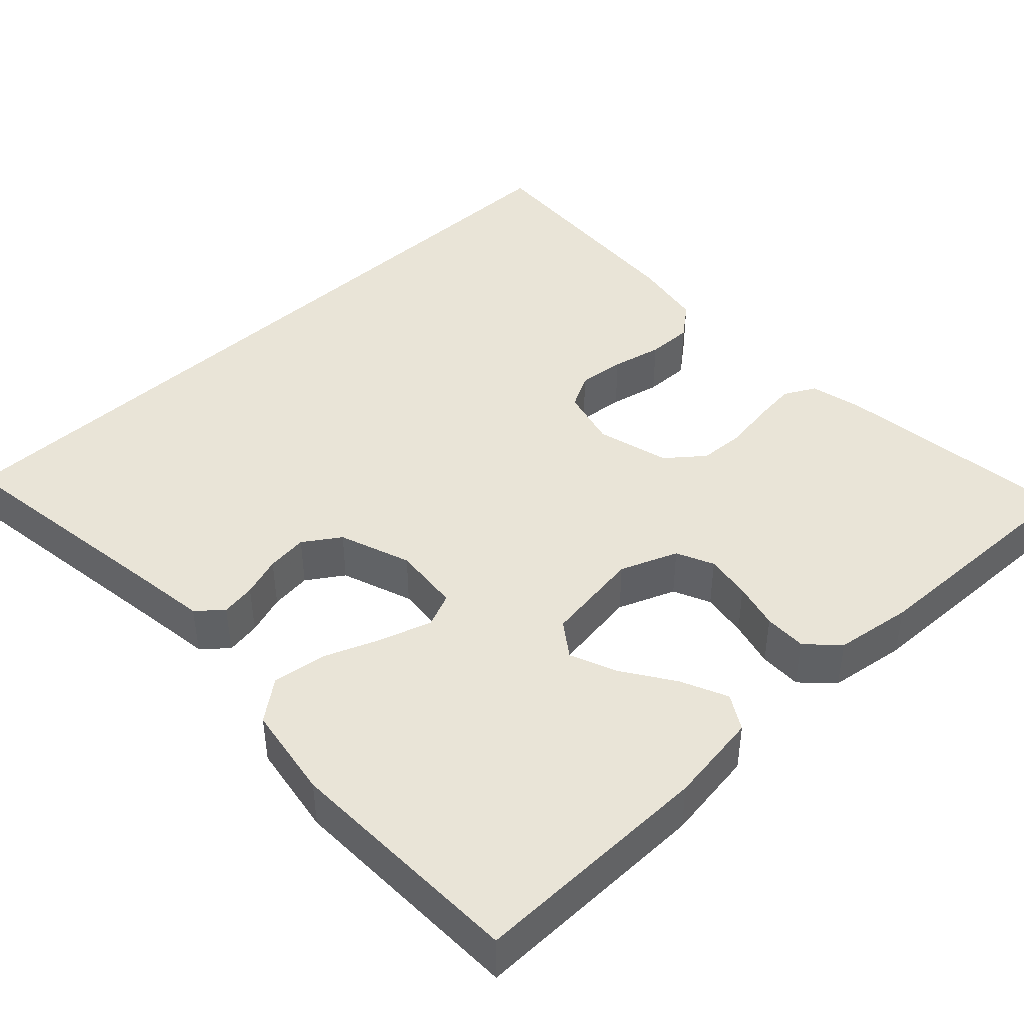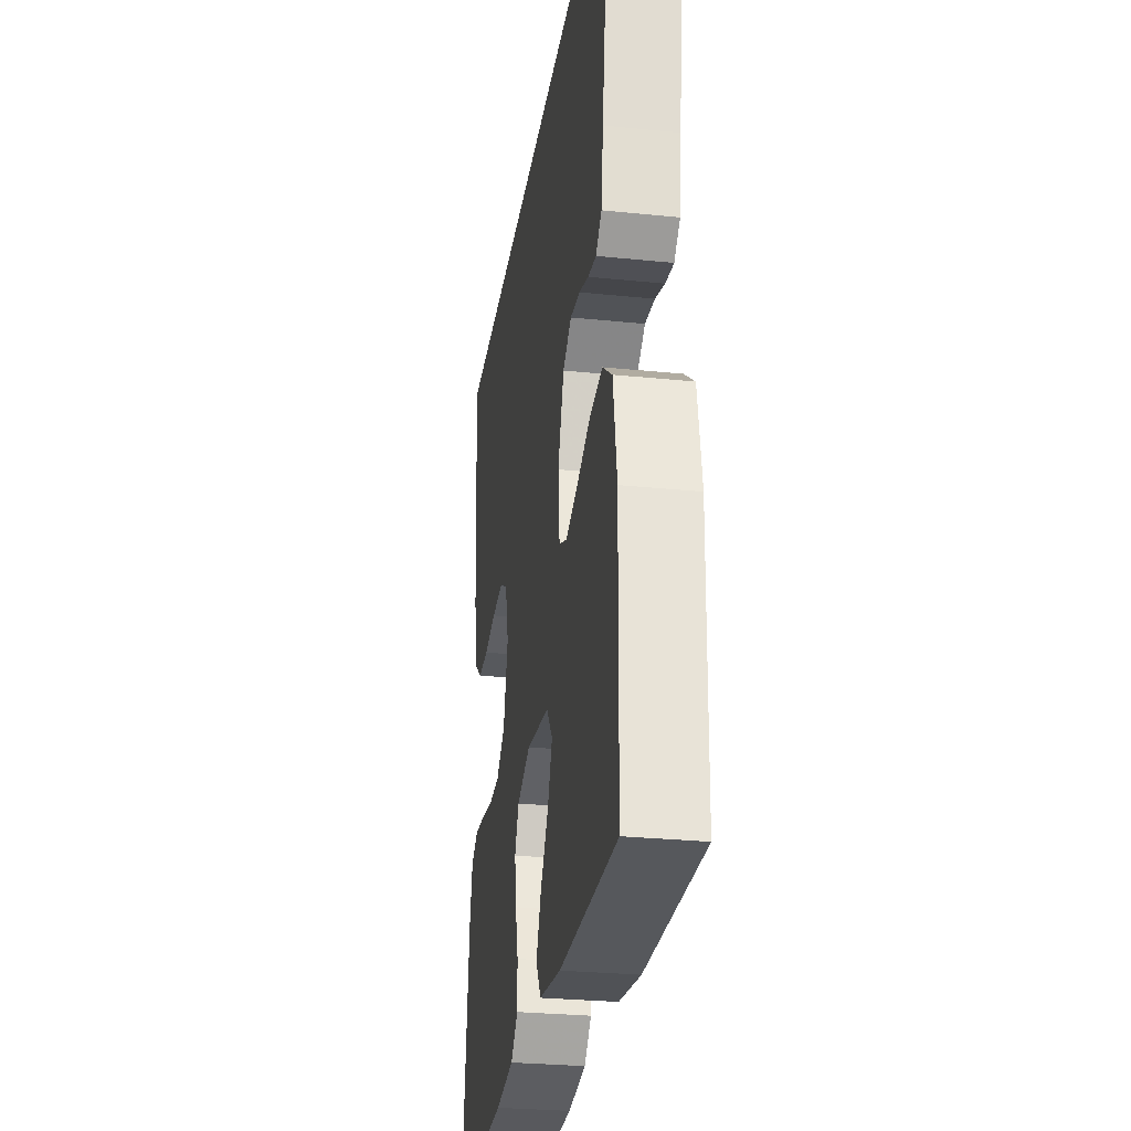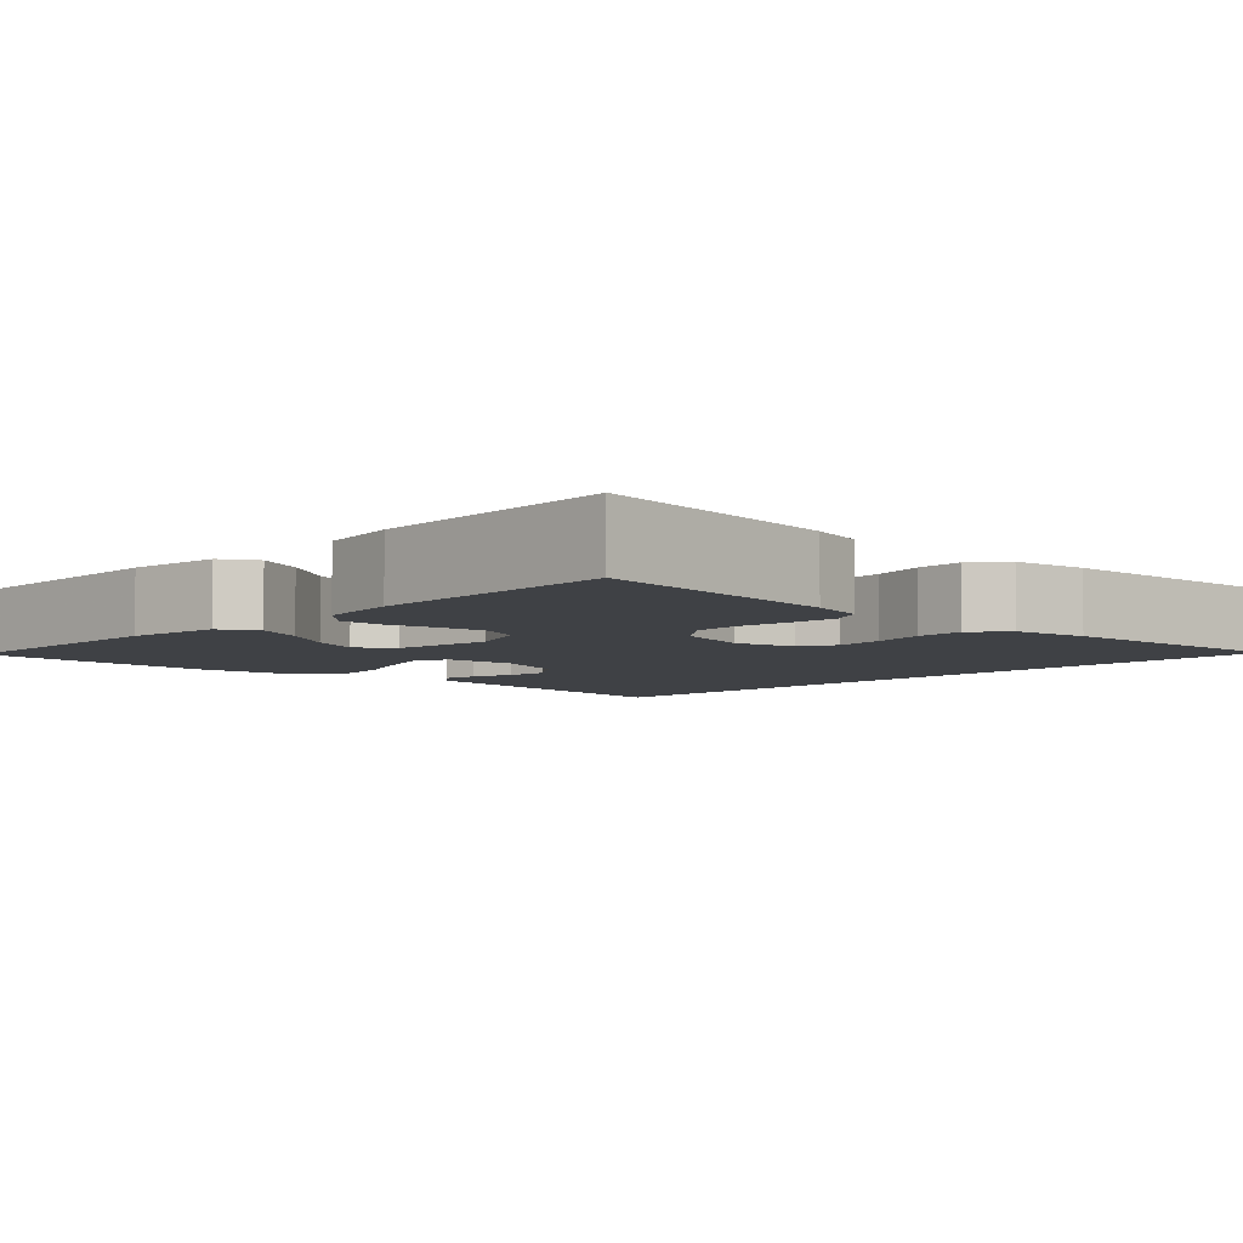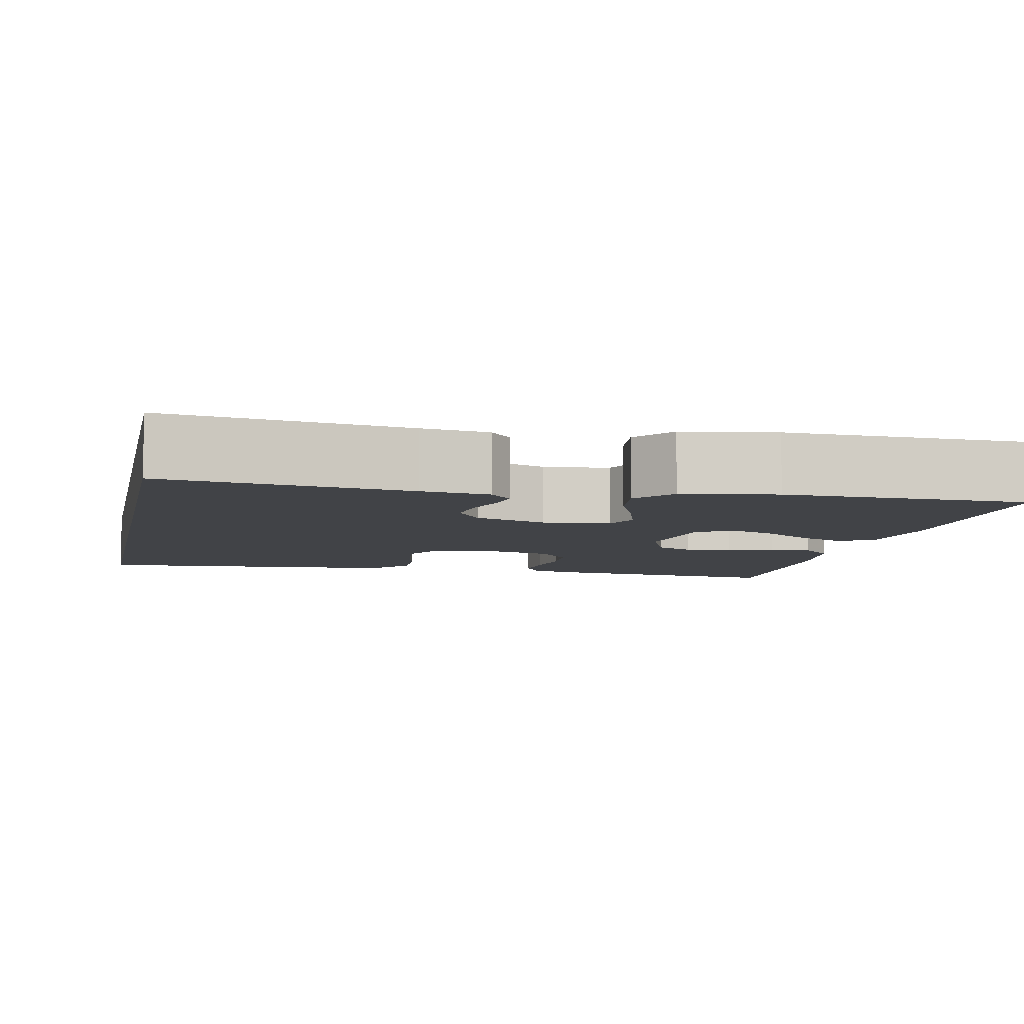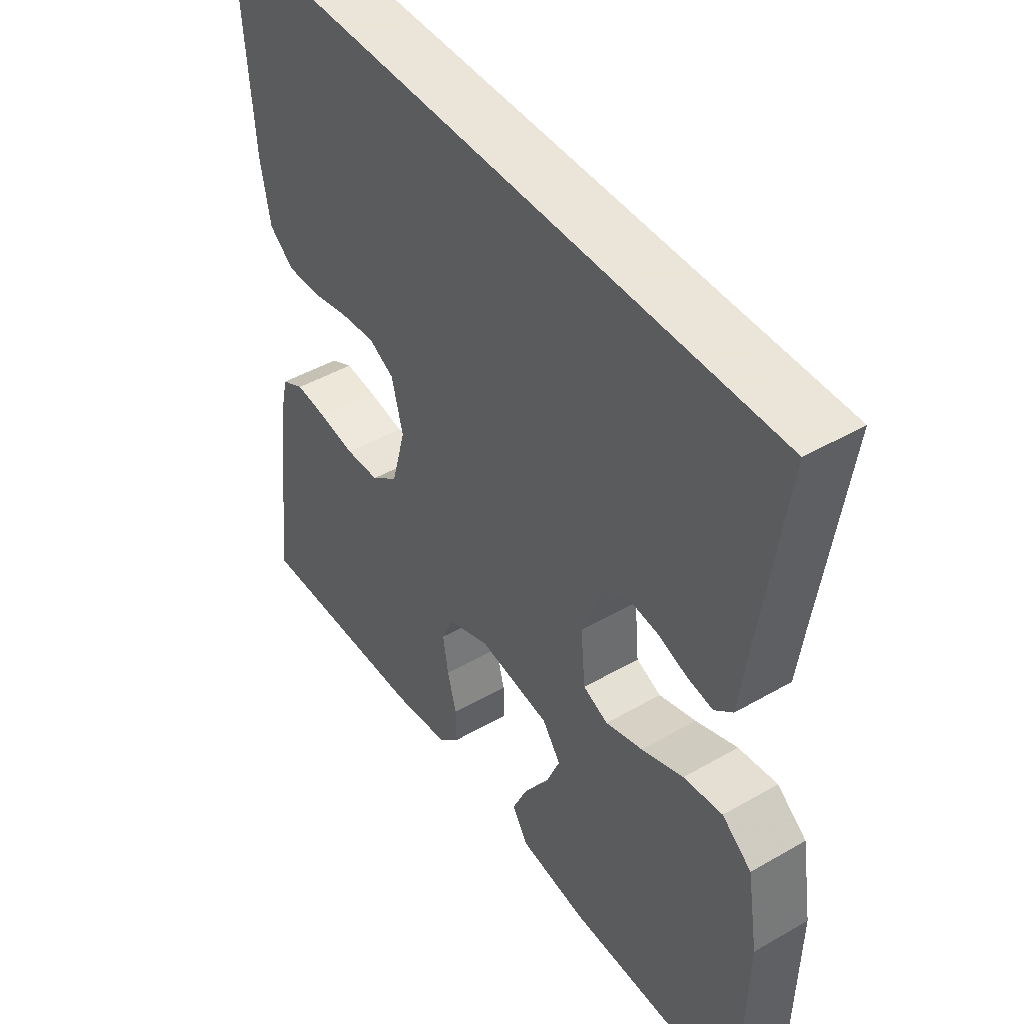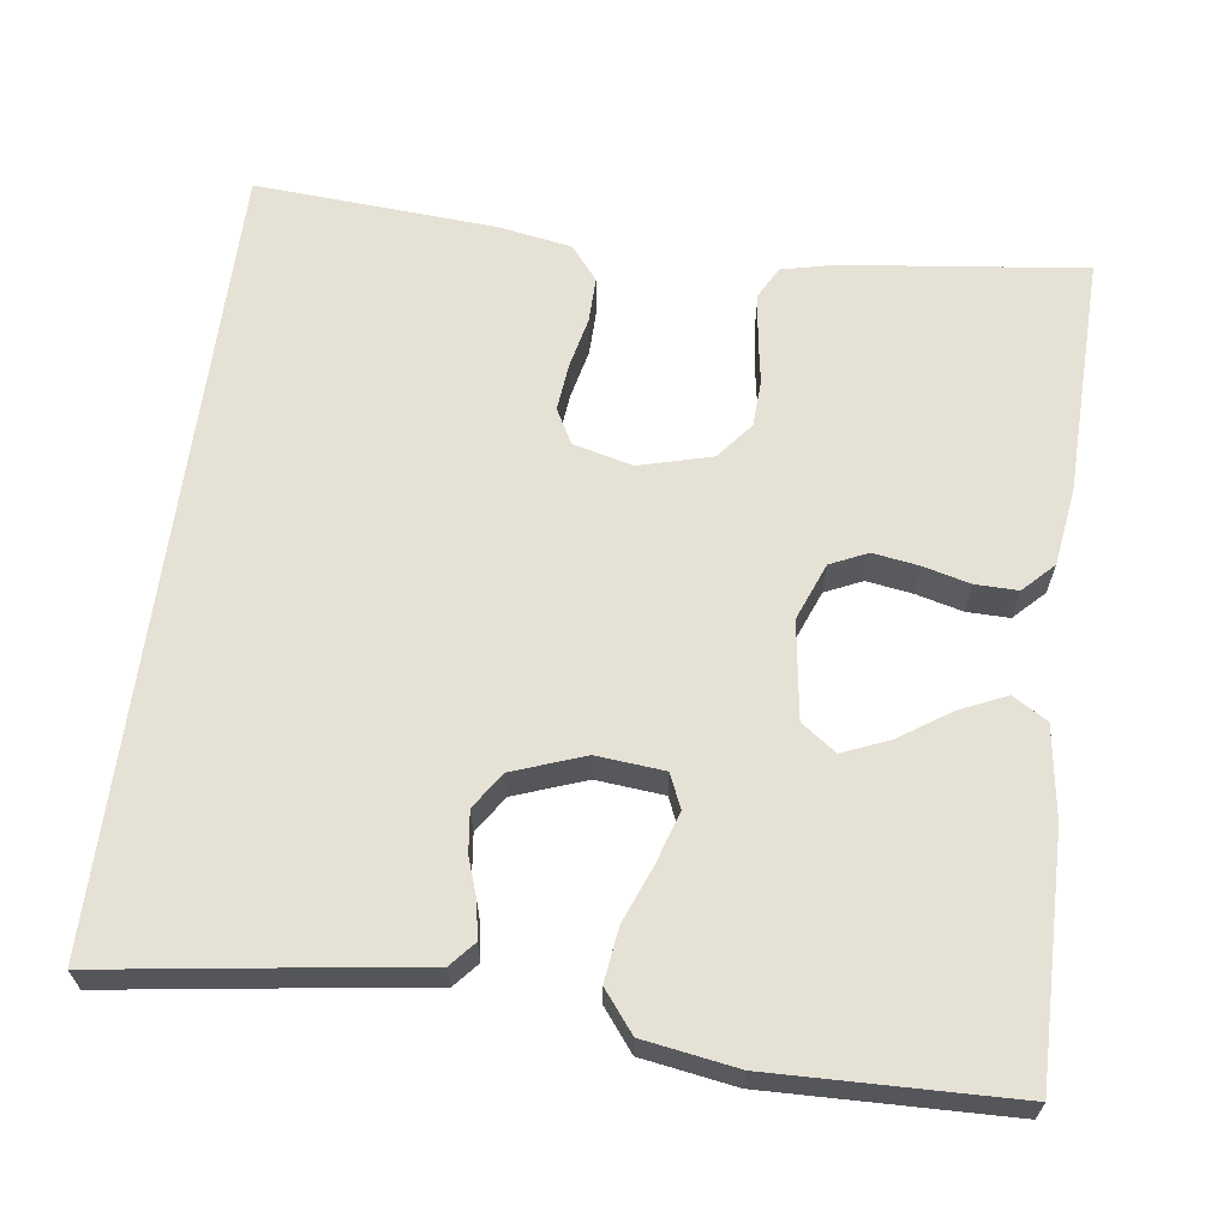
<metadata>
{"format":"obj","ext":"obj","renderer":"f3d","projection":"perspective","resolution":1024,"background":"white","views":[{"elev":43.5,"azim":136.6,"up":"+Y"},{"elev":-28.5,"azim":81.3,"up":"+Z"},{"elev":-5.7,"azim":-133.8,"up":"+Y"},{"elev":-6.9,"azim":78.0,"up":"+Y"},{"elev":45.5,"azim":56.4,"up":"+Z"},{"elev":64.3,"azim":97.5,"up":"+Y"}]}
</metadata>
<code>
v 0.5 0.07 -0.5
v 0.2 0.07 -0.497
v 0.086 0.07 -0.481
v 0.06 0.07 -0.438
v 0.086 0.07 -0.38
v 0.128 0.07 -0.317
v 0.152 0.07 -0.259
v 0.121 0.07 -0.216
v 0 0.07 -0.199
v -0.071 0.07 -0.227
v -0.092 0.07 -0.273
v -0.083 0.07 -0.33
v -0.068 0.07 -0.388
v -0.067 0.07 -0.441
v -0.104 0.07 -0.478
v -0.2 0.07 -0.492
v -0.5 0.07 -0.5
v -0.465 0.07 -0.2
v -0.45 0.07 -0.135
v -0.411 0.07 -0.114
v -0.356 0.07 -0.12
v -0.295 0.07 -0.13
v -0.237 0.07 -0.127
v -0.191 0.07 -0.09
v -0.167 0.07 0
v -0.186 0.07 0.074
v -0.229 0.07 0.097
v -0.288 0.07 0.091
v -0.351 0.07 0.077
v -0.408 0.07 0.076
v -0.45 0.07 0.11
v -0.466 0.07 0.2
v -0.487 0.07 0.5
v 0.493 0.07 0.5
v 0.451 0.07 0.2
v 0.44 0.07 0.116
v 0.409 0.07 0.089
v 0.366 0.07 0.096
v 0.316 0.07 0.113
v 0.265 0.07 0.119
v 0.22 0.07 0.089
v 0.188 0.07 0
v 0.196 0.07 -0.084
v 0.238 0.07 -0.102
v 0.301 0.07 -0.082
v 0.372 0.07 -0.054
v 0.438 0.07 -0.045
v 0.488 0.07 -0.084
v 0.507 0.07 -0.2
v 0.5 0 -0.5
v 0.2 0 -0.497
v 0.086 0 -0.481
v 0.06 0 -0.438
v 0.086 0 -0.38
v 0.128 0 -0.317
v 0.152 0 -0.259
v 0.121 0 -0.216
v 0 0 -0.199
v -0.071 0 -0.227
v -0.092 0 -0.273
v -0.083 0 -0.33
v -0.068 0 -0.388
v -0.067 0 -0.441
v -0.104 0 -0.478
v -0.2 0 -0.492
v -0.5 0 -0.5
v -0.465 0 -0.2
v -0.45 0 -0.135
v -0.411 0 -0.114
v -0.356 0 -0.12
v -0.295 0 -0.13
v -0.237 0 -0.127
v -0.191 0 -0.09
v -0.167 0 0
v -0.186 0 0.074
v -0.229 0 0.097
v -0.288 0 0.091
v -0.351 0 0.077
v -0.408 0 0.076
v -0.45 0 0.11
v -0.466 0 0.2
v -0.487 0 0.5
v 0.493 0 0.5
v 0.451 0 0.2
v 0.44 0 0.116
v 0.409 0 0.089
v 0.366 0 0.096
v 0.316 0 0.113
v 0.265 0 0.119
v 0.22 0 0.089
v 0.188 0 0
v 0.196 0 -0.084
v 0.238 0 -0.102
v 0.301 0 -0.082
v 0.372 0 -0.054
v 0.438 0 -0.045
v 0.488 0 -0.084
v 0.507 0 -0.2
f 45 46 47 48
f 44 45 48 49
f 36 37 38 39
f 35 36 39 40
f 34 35 40
f 33 34 40 41
f 28 29 30 31
f 27 28 31 32
f 19 20 21 22
f 17 18 19 22
f 17 22 23
f 16 17 23 24
f 12 13 14 15
f 11 12 15 16
f 10 11 16 24
f 3 4 5 6
f 3 6 7
f 2 3 7
f 44 49 1 2
f 43 44 2 7
f 42 43 7 8
f 32 33 41 42
f 27 32 42
f 26 27 42
f 25 26 42 8
f 9 10 24 25
f 8 9 25
f 97 96 95 94
f 98 97 94 93
f 88 87 86 85
f 89 88 85 84
f 89 84 83
f 90 89 83 82
f 80 79 78 77
f 81 80 77 76
f 71 70 69 68
f 71 68 67 66
f 72 71 66
f 73 72 66 65
f 64 63 62 61
f 65 64 61 60
f 73 65 60 59
f 55 54 53 52
f 56 55 52
f 56 52 51
f 51 50 98 93
f 56 51 93 92
f 57 56 92 91
f 91 90 82 81
f 91 81 76
f 91 76 75
f 57 91 75 74
f 74 73 59 58
f 74 58 57
f 1 50 51 2
f 2 51 52 3
f 3 52 53 4
f 4 53 54 5
f 5 54 55 6
f 6 55 56 7
f 7 56 57 8
f 8 57 58 9
f 9 58 59 10
f 10 59 60 11
f 11 60 61 12
f 12 61 62 13
f 13 62 63 14
f 14 63 64 15
f 15 64 65 16
f 16 65 66 17
f 17 66 67 18
f 18 67 68 19
f 19 68 69 20
f 20 69 70 21
f 21 70 71 22
f 22 71 72 23
f 23 72 73 24
f 24 73 74 25
f 25 74 75 26
f 26 75 76 27
f 27 76 77 28
f 28 77 78 29
f 29 78 79 30
f 30 79 80 31
f 31 80 81 32
f 32 81 82 33
f 33 82 83 34
f 34 83 84 35
f 35 84 85 36
f 36 85 86 37
f 37 86 87 38
f 38 87 88 39
f 39 88 89 40
f 40 89 90 41
f 41 90 91 42
f 42 91 92 43
f 43 92 93 44
f 44 93 94 45
f 45 94 95 46
f 46 95 96 47
f 47 96 97 48
f 48 97 98 49
f 49 98 50 1

</code>
